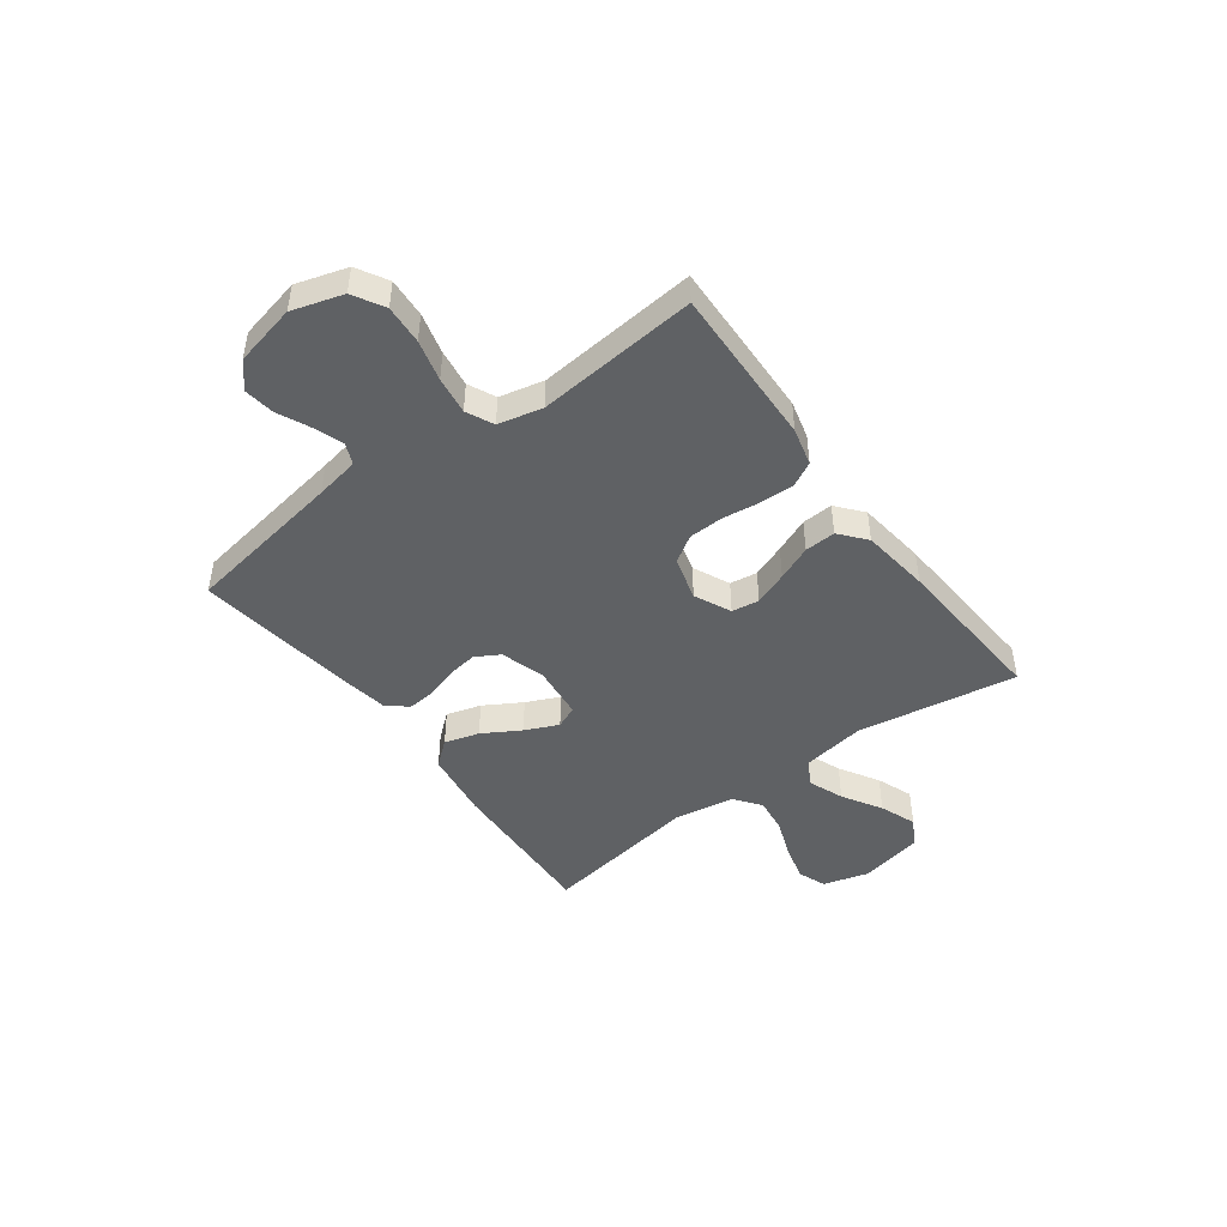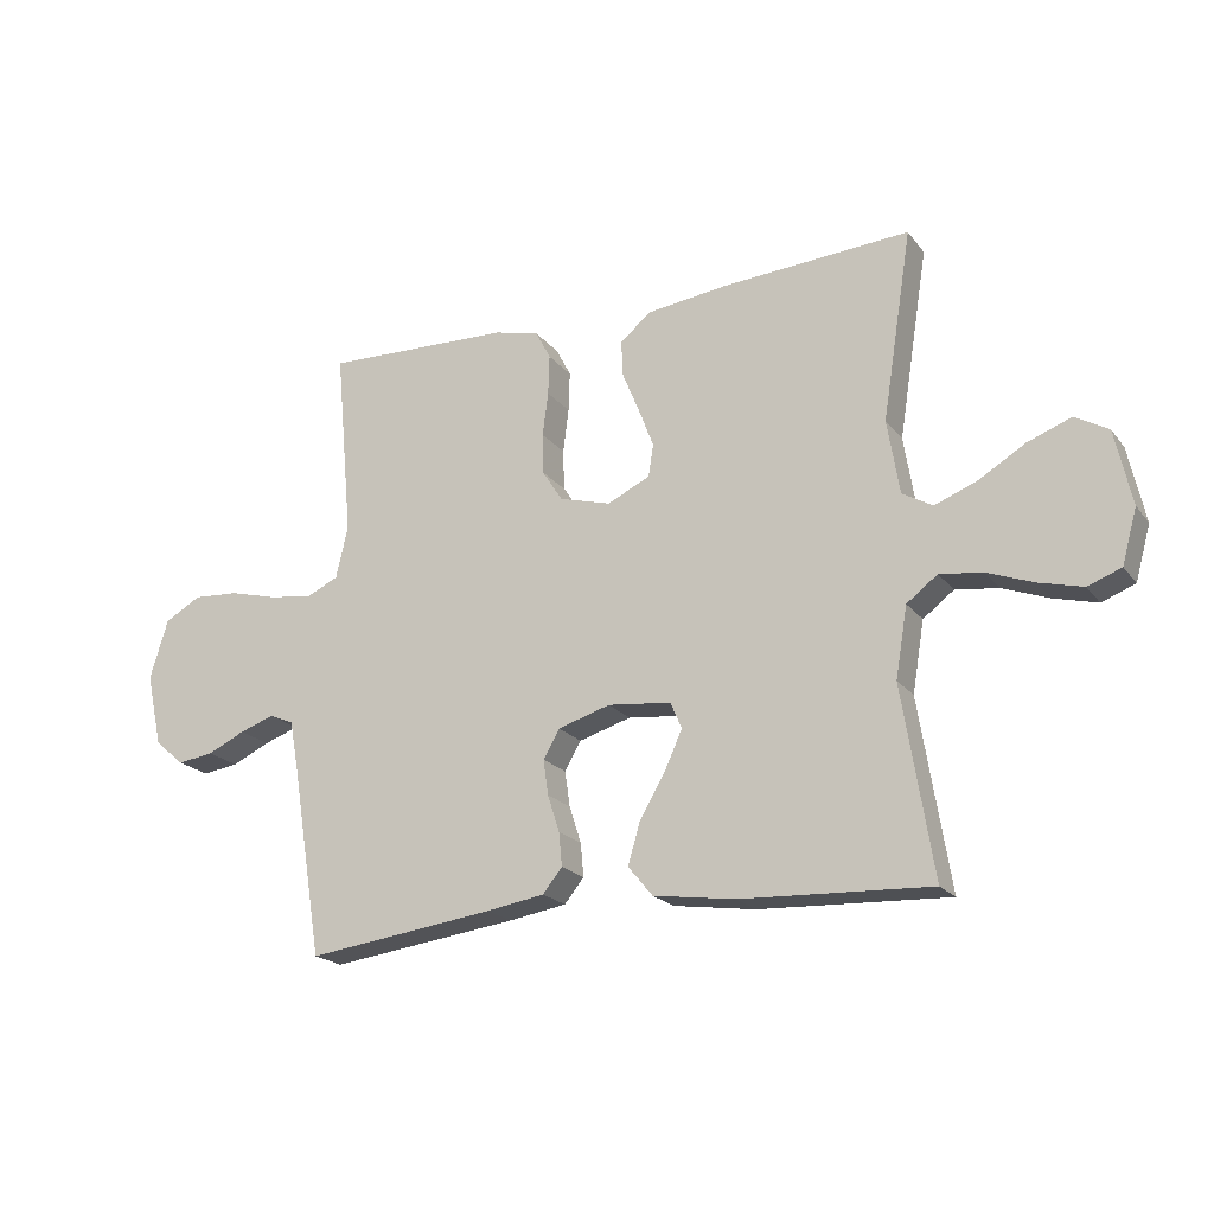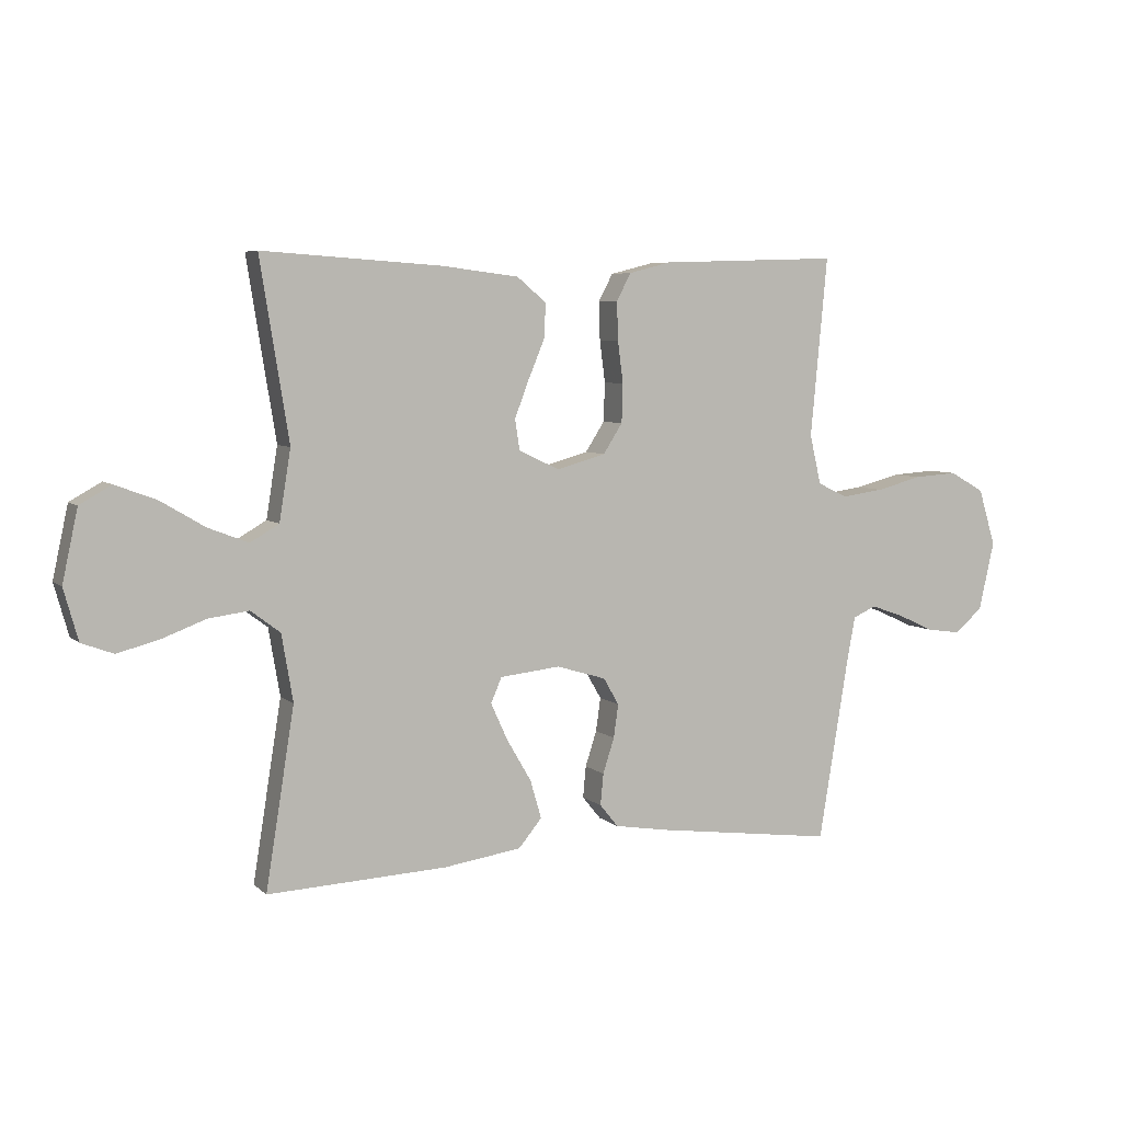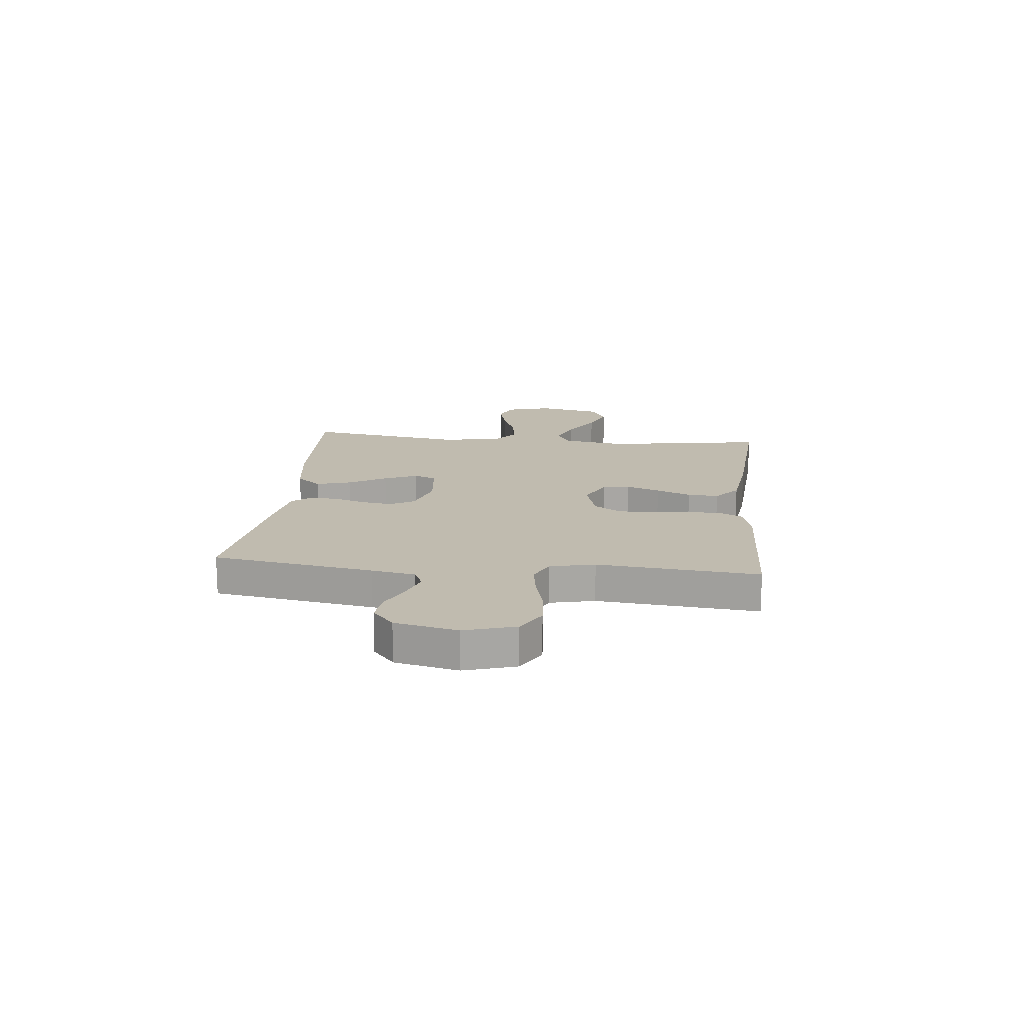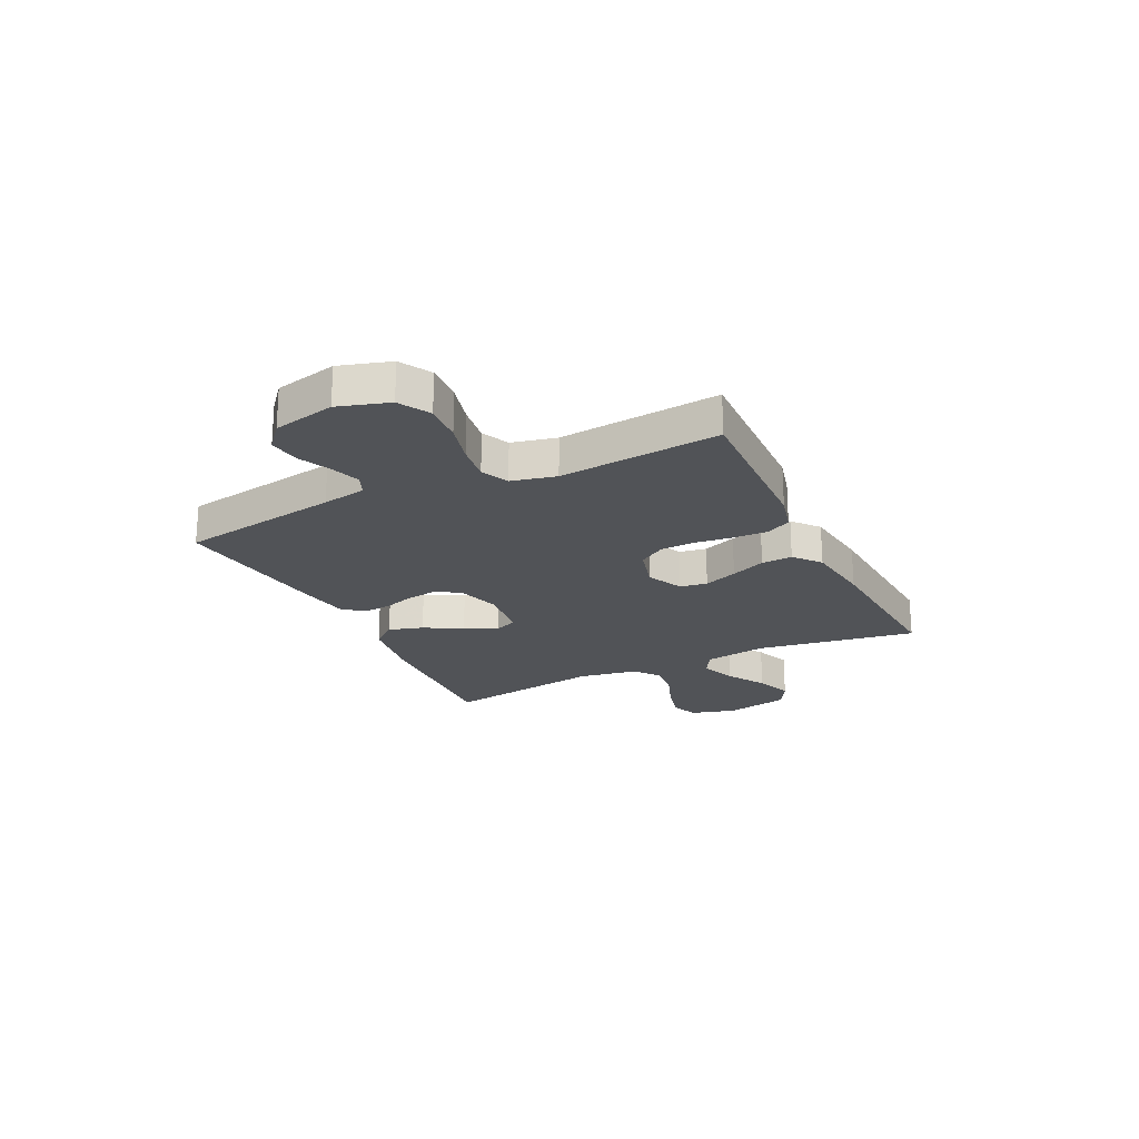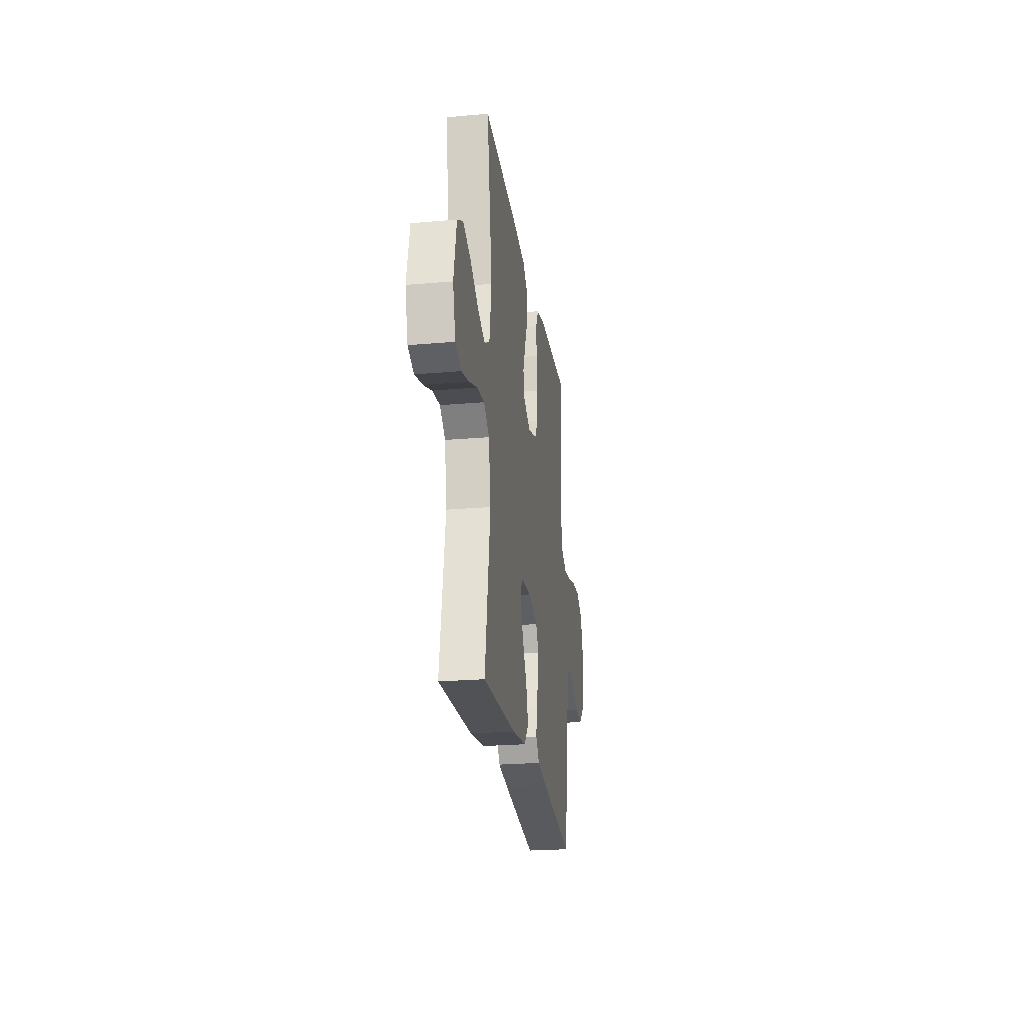
<metadata>
{"format":"obj","ext":"obj","renderer":"f3d","projection":"perspective","resolution":1024,"background":"white","views":[{"elev":-46.1,"azim":-53.5,"up":"+Y"},{"elev":-20.2,"azim":26.6,"up":"+Z"},{"elev":5.9,"azim":156.0,"up":"+Z"},{"elev":16.0,"azim":-84.1,"up":"+Y"},{"elev":-22.0,"azim":-64.1,"up":"+Y"},{"elev":-23.8,"azim":98.3,"up":"+Z"}]}
</metadata>
<code>
v 0.5 0.07 -0.5
v 0.2 0.07 -0.486
v 0.07 0.07 -0.467
v 0.031 0.07 -0.42
v 0.05 0.07 -0.355
v 0.091 0.07 -0.285
v 0.119 0.07 -0.223
v 0.101 0.07 -0.181
v 0 0.07 -0.17
v -0.083 0.07 -0.195
v -0.109 0.07 -0.24
v -0.101 0.07 -0.296
v -0.082 0.07 -0.355
v -0.077 0.07 -0.408
v -0.108 0.07 -0.446
v -0.2 0.07 -0.461
v -0.5 0.07 -0.5
v -0.549 0.07 -0.2
v -0.564 0.07 -0.118
v -0.603 0.07 -0.101
v -0.658 0.07 -0.12
v -0.718 0.07 -0.148
v -0.776 0.07 -0.156
v -0.823 0.07 -0.116
v -0.849 0.07 0
v -0.82 0.07 0.095
v -0.762 0.07 0.128
v -0.689 0.07 0.123
v -0.612 0.07 0.103
v -0.542 0.07 0.093
v -0.491 0.07 0.117
v -0.472 0.07 0.2
v -0.5 0.07 0.5
v -0.2 0.07 0.49
v -0.129 0.07 0.472
v -0.105 0.07 0.426
v -0.107 0.07 0.362
v -0.116 0.07 0.292
v -0.114 0.07 0.227
v -0.082 0.07 0.177
v 0 0.07 0.154
v 0.068 0.07 0.186
v 0.076 0.07 0.237
v 0.052 0.07 0.3
v 0.025 0.07 0.365
v 0.022 0.07 0.423
v 0.071 0.07 0.464
v 0.2 0.07 0.48
v 0.5 0.07 0.5
v 0.452 0.07 0.2
v 0.471 0.07 0.082
v 0.519 0.07 0.054
v 0.586 0.07 0.08
v 0.66 0.07 0.124
v 0.729 0.07 0.15
v 0.782 0.07 0.12
v 0.808 0.07 0
v 0.784 0.07 -0.086
v 0.731 0.07 -0.106
v 0.662 0.07 -0.088
v 0.588 0.07 -0.06
v 0.52 0.07 -0.051
v 0.471 0.07 -0.088
v 0.452 0.07 -0.2
v 0.5 0 -0.5
v 0.2 0 -0.486
v 0.07 0 -0.467
v 0.031 0 -0.42
v 0.05 0 -0.355
v 0.091 0 -0.285
v 0.119 0 -0.223
v 0.101 0 -0.181
v 0 0 -0.17
v -0.083 0 -0.195
v -0.109 0 -0.24
v -0.101 0 -0.296
v -0.082 0 -0.355
v -0.077 0 -0.408
v -0.108 0 -0.446
v -0.2 0 -0.461
v -0.5 0 -0.5
v -0.549 0 -0.2
v -0.564 0 -0.118
v -0.603 0 -0.101
v -0.658 0 -0.12
v -0.718 0 -0.148
v -0.776 0 -0.156
v -0.823 0 -0.116
v -0.849 0 0
v -0.82 0 0.095
v -0.762 0 0.128
v -0.689 0 0.123
v -0.612 0 0.103
v -0.542 0 0.093
v -0.491 0 0.117
v -0.472 0 0.2
v -0.5 0 0.5
v -0.2 0 0.49
v -0.129 0 0.472
v -0.105 0 0.426
v -0.107 0 0.362
v -0.116 0 0.292
v -0.114 0 0.227
v -0.082 0 0.177
v 0 0 0.154
v 0.068 0 0.186
v 0.076 0 0.237
v 0.052 0 0.3
v 0.025 0 0.365
v 0.022 0 0.423
v 0.071 0 0.464
v 0.2 0 0.48
v 0.5 0 0.5
v 0.452 0 0.2
v 0.471 0 0.082
v 0.519 0 0.054
v 0.586 0 0.08
v 0.66 0 0.124
v 0.729 0 0.15
v 0.782 0 0.12
v 0.808 0 0
v 0.784 0 -0.086
v 0.731 0 -0.106
v 0.662 0 -0.088
v 0.588 0 -0.06
v 0.52 0 -0.051
v 0.471 0 -0.088
v 0.452 0 -0.2
f 58 59 60 61
f 56 57 58 61
f 56 61 62
f 53 54 55 56
f 52 53 56 62
f 51 52 62 63
f 47 48 49 50
f 44 45 46 47
f 43 44 47 50
f 42 43 50 51
f 35 36 37 38
f 35 38 39
f 32 33 34 35
f 31 32 35 39
f 30 31 39 40
f 26 27 28 29
f 26 29 30
f 25 26 30
f 21 22 23 24
f 20 21 24 25
f 15 16 17 18
f 15 18 19
f 12 13 14 15
f 11 12 15 19
f 10 11 19 20
f 3 4 5 6
f 3 6 7
f 64 1 2 3
f 64 3 7
f 63 64 7 8
f 41 42 51 63
f 41 63 8 9
f 25 30 40 41
f 20 25 41
f 9 10 20 41
f 125 124 123 122
f 125 122 121 120
f 126 125 120
f 120 119 118 117
f 126 120 117 116
f 127 126 116 115
f 114 113 112 111
f 111 110 109 108
f 114 111 108 107
f 115 114 107 106
f 102 101 100 99
f 103 102 99
f 99 98 97 96
f 103 99 96 95
f 104 103 95 94
f 93 92 91 90
f 94 93 90
f 94 90 89
f 88 87 86 85
f 89 88 85 84
f 82 81 80 79
f 83 82 79
f 79 78 77 76
f 83 79 76 75
f 84 83 75 74
f 70 69 68 67
f 71 70 67
f 67 66 65 128
f 71 67 128
f 72 71 128 127
f 127 115 106 105
f 73 72 127 105
f 105 104 94 89
f 105 89 84
f 105 84 74 73
f 1 65 66 2
f 2 66 67 3
f 3 67 68 4
f 4 68 69 5
f 5 69 70 6
f 6 70 71 7
f 7 71 72 8
f 8 72 73 9
f 9 73 74 10
f 10 74 75 11
f 11 75 76 12
f 12 76 77 13
f 13 77 78 14
f 14 78 79 15
f 15 79 80 16
f 16 80 81 17
f 17 81 82 18
f 18 82 83 19
f 19 83 84 20
f 20 84 85 21
f 21 85 86 22
f 22 86 87 23
f 23 87 88 24
f 24 88 89 25
f 25 89 90 26
f 26 90 91 27
f 27 91 92 28
f 28 92 93 29
f 29 93 94 30
f 30 94 95 31
f 31 95 96 32
f 32 96 97 33
f 33 97 98 34
f 34 98 99 35
f 35 99 100 36
f 36 100 101 37
f 37 101 102 38
f 38 102 103 39
f 39 103 104 40
f 40 104 105 41
f 41 105 106 42
f 42 106 107 43
f 43 107 108 44
f 44 108 109 45
f 45 109 110 46
f 46 110 111 47
f 47 111 112 48
f 48 112 113 49
f 49 113 114 50
f 50 114 115 51
f 51 115 116 52
f 52 116 117 53
f 53 117 118 54
f 54 118 119 55
f 55 119 120 56
f 56 120 121 57
f 57 121 122 58
f 58 122 123 59
f 59 123 124 60
f 60 124 125 61
f 61 125 126 62
f 62 126 127 63
f 63 127 128 64
f 64 128 65 1

</code>
